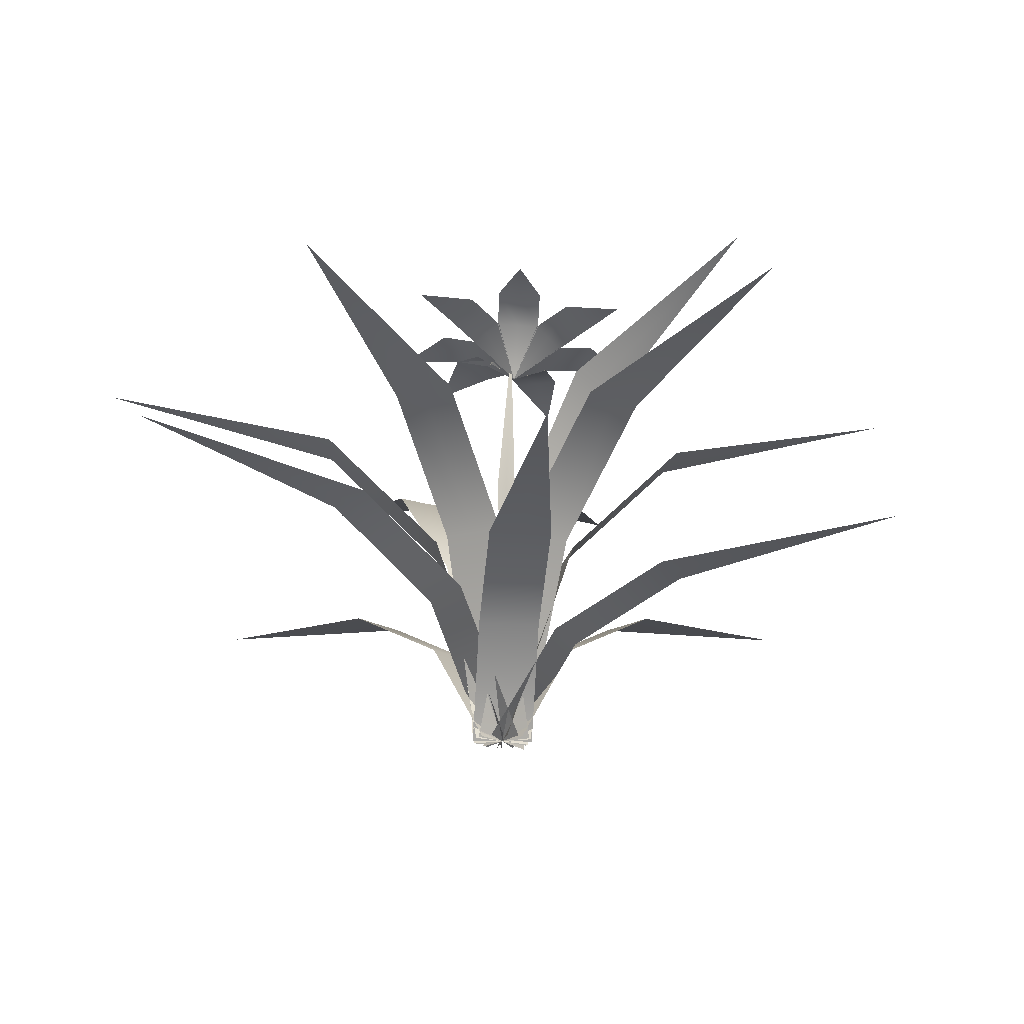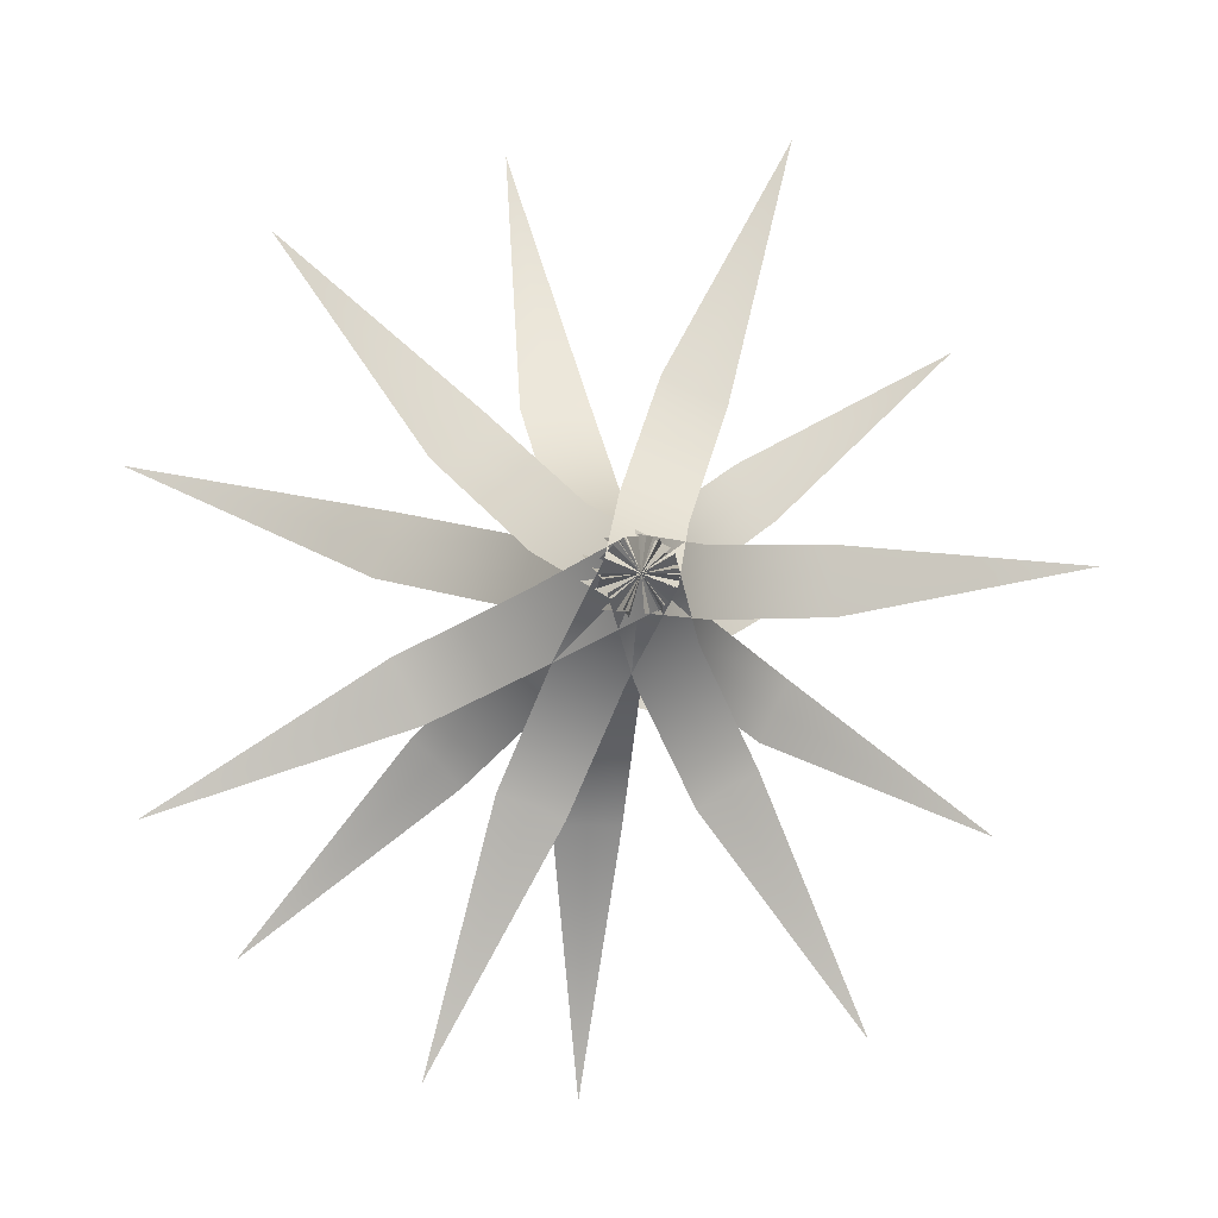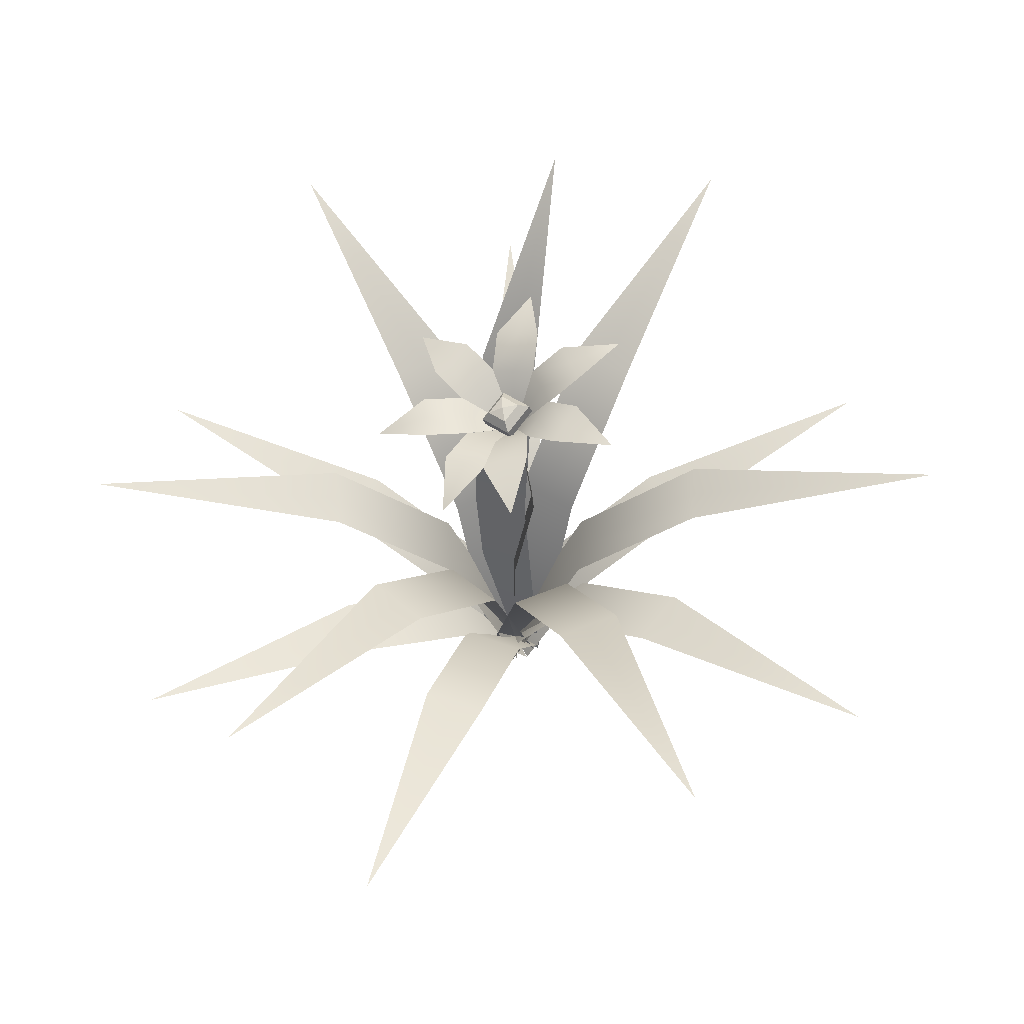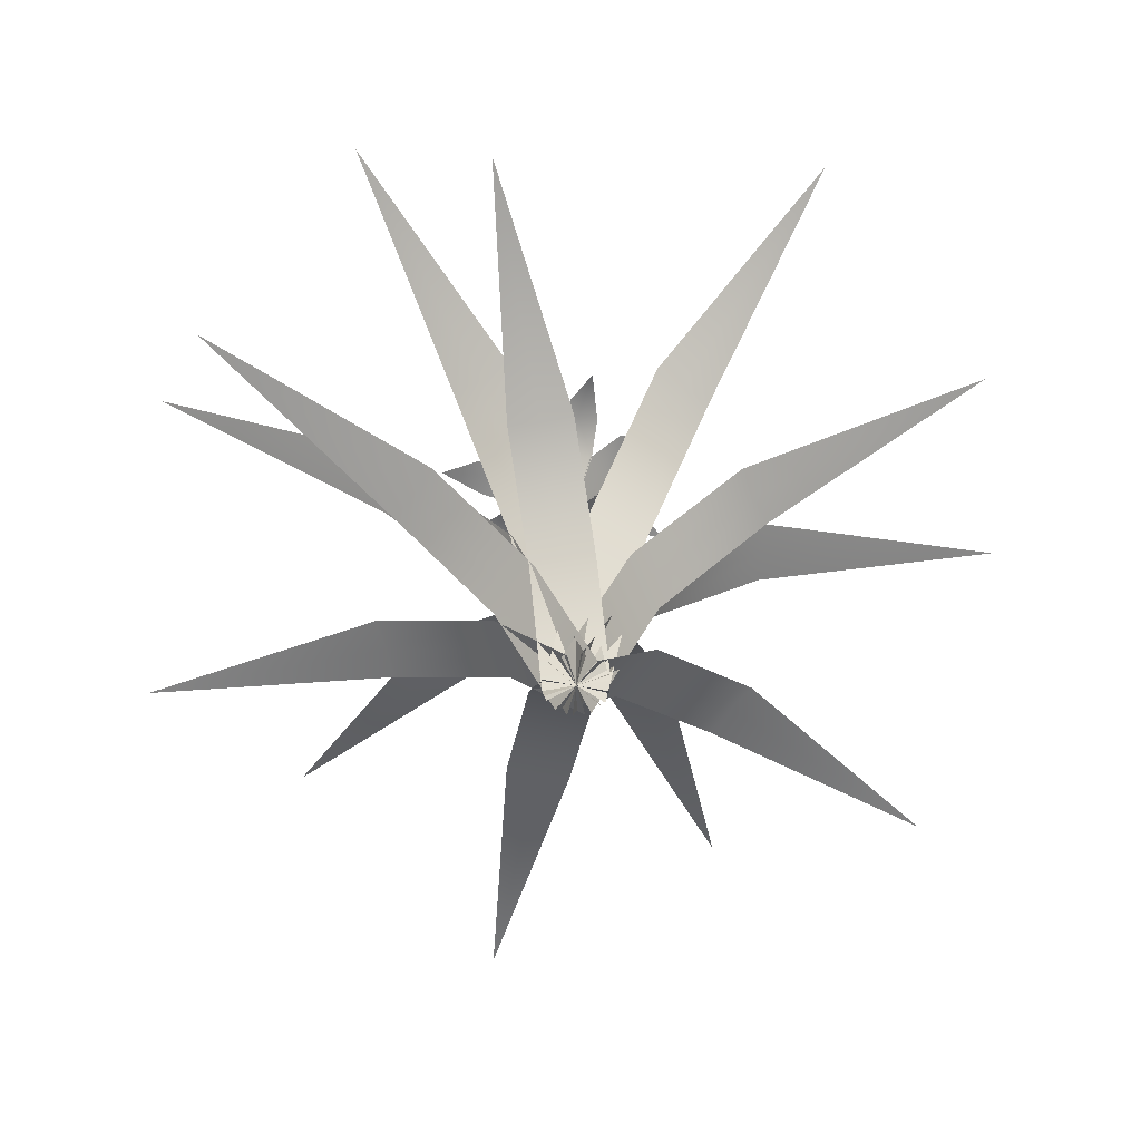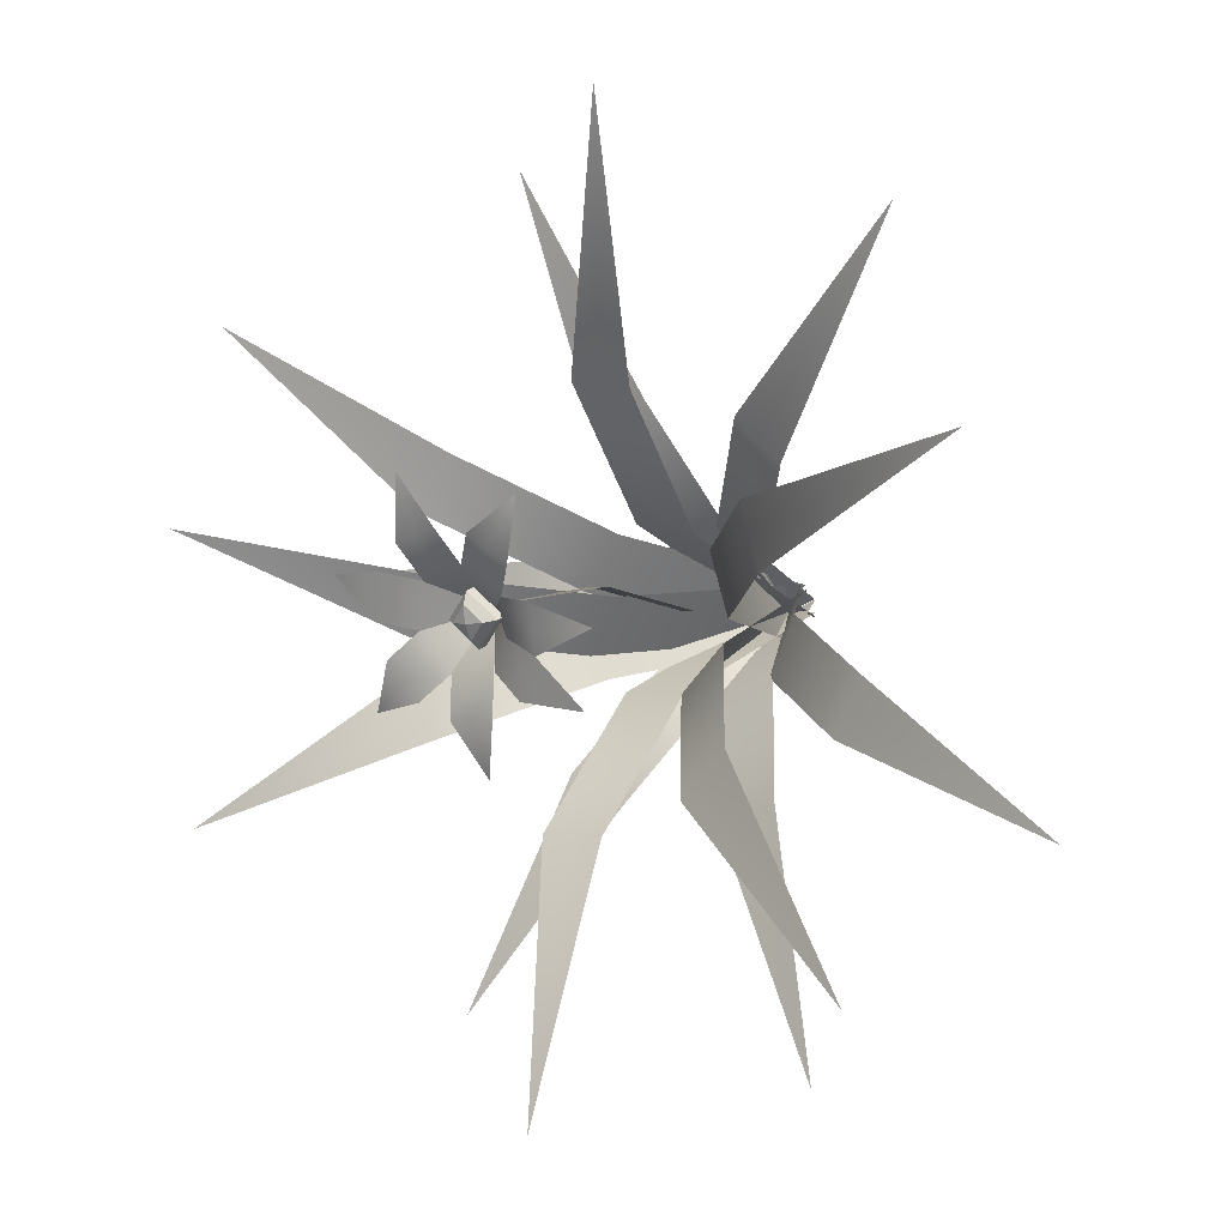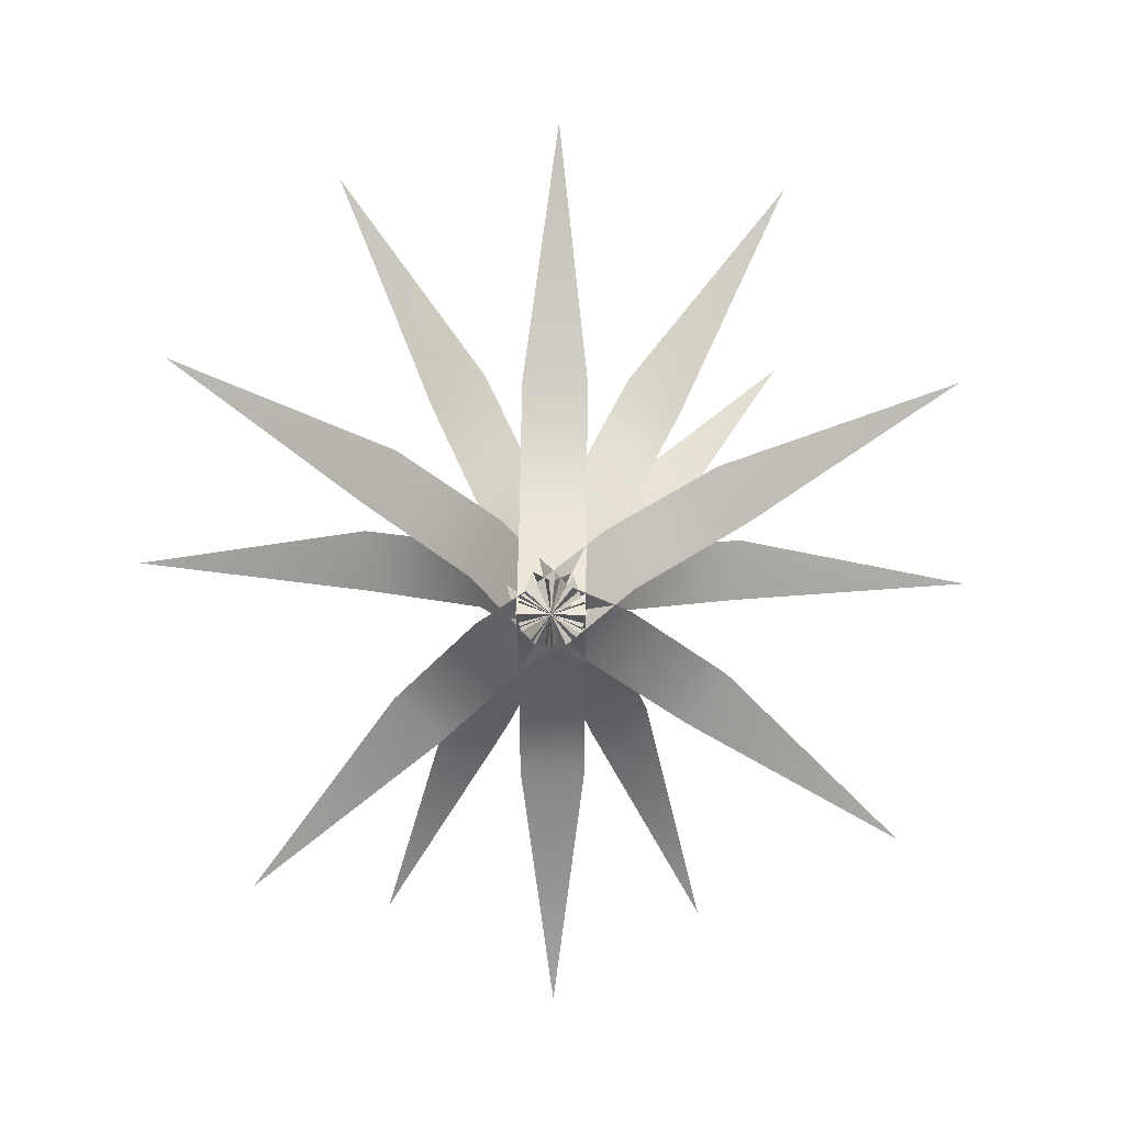
<metadata>
{"format":"obj","ext":"obj","renderer":"f3d","projection":"perspective","resolution":1024,"background":"white","views":[{"elev":-19.7,"azim":16.3,"up":"+Y"},{"elev":-5.6,"azim":-7.8,"up":"+Z"},{"elev":57.3,"azim":-95.3,"up":"+Y"},{"elev":-64.6,"azim":-105.8,"up":"+Y"},{"elev":-0.4,"azim":-143.0,"up":"+Z"},{"elev":-79.8,"azim":21.0,"up":"+Y"}]}
</metadata>
<code>
g default
v -0.3386 1.192 -0.03415
v -0.1979 1.2 -0.09277
v -0.1997 1.216 -0.03685
v -0.2014 1.232 0.01907
v -0.0981 1.168 -0.0803
v -0.1017 1.184 -0.02461
v -0.1016 1.2 0.03154
v 0.009096 1.077 0.009772
v -0.2021 1.271 0.2417
v -0.164 1.254 0.09479
v -0.1177 1.264 0.1288
v -0.07149 1.273 0.1627
v -0.1033 1.199 0.02808
v -0.05818 1.21 0.06324
v -0.01085 1.218 0.09602
v 0.009096 1.077 0.009772
v -0.2814 1.142 -0.208
v -0.1333 1.173 -0.188
v -0.1653 1.186 -0.1412
v -0.1973 1.2 -0.09452
v -0.04991 1.155 -0.1256
v -0.08343 1.168 -0.07998
v -0.114 1.182 -0.03214
v 0.009096 1.077 0.009772
v 0.1106 1.286 0.2958
v 0.01435 1.278 0.1776
v 0.07002 1.273 0.1613
v 0.1257 1.268 0.145
v -0.01478 1.218 0.09534
v 0.04142 1.214 0.08049
v 0.09656 1.209 0.0627
v 0.009096 1.077 0.009772
v 0.3386 1.225 0.08315
v 0.1883 1.252 0.08658
v 0.2069 1.236 0.03358
v 0.2256 1.221 -0.01941
v 0.0937 1.209 0.06537
v 0.1141 1.195 0.01276
v 0.131 1.179 -0.04062
v 0.009096 1.077 0.009772
v 0.009096 1.099 -0.3584
v 0.0673 1.16 -0.2316
v 0.009096 1.16 -0.2316
v -0.04911 1.16 -0.2316
v 0.0673 1.155 -0.126
v 0.009096 1.155 -0.1279
v -0.04911 1.155 -0.126
v 0.009096 1.077 0.009772
v 0.2917 1.139 -0.2189
v 0.2127 1.197 -0.1023
v 0.1788 1.184 -0.1478
v 0.1449 1.171 -0.1933
v 0.1316 1.18 -0.03683
v 0.09913 1.167 -0.08346
v 0.06375 1.154 -0.1277
v 0.009096 1.077 0.009772
v 0 1.11 -0.04144
v -0.04096 1.123 -0.002629
v -0 1.136 0.03619
v 0.04096 1.123 -0.002629
v 0 1.121 -0.07176
v -0.06627 1.142 -0.00896
v -0 1.163 0.05384
v 0.06627 1.142 -0.00896
v 0 1.144 -0.07959
v -0.06627 1.165 -0.01679
v -0 1.186 0.04602
v 0.06627 1.165 -0.01679
v 0 1.171 -0.06193
v -0.04096 1.184 -0.02312
v -0 1.197 0.0157
v 0.04096 1.184 -0.02312
v 0 1.191 -0.02553
v 0.01667 -0.01095 -0.06013
v -0.0257 0 0.007042
v -0.06807 0.01095 0.07422
v 0.1009 0.6225 -0.09662
v 0.05852 0.6335 -0.02944
v 0.01615 0.6444 0.03773
v 0.2995 1.025 -0.05305
v 0.2533 1.029 0.0132
v 0.2148 1.047 0.08129
v 0.7133 1.354 0.1863
v -0.01926 0 -0.07413
v -0.0257 0 0.007042
v -0.03213 0 0.08821
v 0.1672 0.2808 -0.05934
v 0.1607 0.2808 0.02183
v 0.1543 0.2808 0.103
v 0.4749 0.4378 -0.03494
v 0.4627 0.4352 0.04577
v 0.462 0.4378 0.1274
v 1.102 0.5172 0.09645
v 0.04984 0 -0.02336
v -0.0257 0 0.007042
v -0.1012 0 0.03744
v 0.1197 0.2808 0.1501
v 0.04413 0.2808 0.1805
v -0.03141 0.2808 0.2109
v 0.2349 0.4378 0.4365
v 0.1572 0.4352 0.4615
v 0.08384 0.4378 0.4973
v 0.3965 0.5172 1.056
v -0.1018 0 0.03605
v -0.0257 0 0.007042
v 0.05038 0 -0.02197
v -0.1684 0.2808 -0.1387
v -0.09233 0.2808 -0.1677
v -0.01625 0.2808 -0.1967
v -0.2784 0.4378 -0.4271
v -0.2002 0.4352 -0.4507
v -0.1262 0.4378 -0.4852
v -0.4286 0.5172 -1.05
v -0.06264 0 -0.06552
v -0.0257 0 0.007042
v 0.01125 0 0.0796
v 0.104 0.5497 -0.1504
v 0.141 0.5497 -0.07782
v 0.1779 0.5497 -0.005256
v 0.3791 0.8571 -0.2904
v 0.4109 0.8519 -0.2152
v 0.453 0.8571 -0.1453
v 0.9821 1.013 -0.5061
v -0.06106 0 0.08038
v -0.0257 0 0.007042
v 0.009671 0 -0.0663
v -0.2295 0.2808 -0.000852
v -0.1942 0.2808 -0.07419
v -0.1588 0.2808 -0.1475
v -0.5076 0.4378 -0.1349
v -0.467 0.4352 -0.2058
v -0.4369 0.4378 -0.2816
v -1.044 0.5172 -0.4842
v 0.05471 0 0.01985
v -0.0257 0 0.007042
v -0.1061 0 -0.005768
v 0.02529 0.5497 0.2046
v -0.05512 0.5497 0.1917
v -0.1355 0.5497 0.1789
v -0.02328 0.8571 0.5094
v -0.1028 0.8519 0.4909
v -0.1841 0.8571 0.4838
v -0.2036 1.013 1.124
v -0.000628 0 0.08451
v -0.0257 0 0.007042
v -0.05077 0 -0.07043
v -0.1786 0.5497 0.1421
v -0.2036 0.5497 0.06462
v -0.2287 0.5497 -0.01285
v -0.4723 0.8571 0.2371
v -0.4918 0.8519 0.1579
v -0.5224 0.8571 0.08219
v -1.102 1.013 0.3552
v 0.0222 0 -0.0588
v -0.0257 0 0.007042
v -0.0736 0 0.07289
v 0.1734 0.5497 0.05122
v 0.1255 0.5497 0.1171
v 0.07765 0.5497 0.1829
v 0.4231 0.8571 0.2328
v 0.3705 0.8519 0.2952
v 0.3273 0.8571 0.3645
v 0.8889 1.013 0.6723
v -0.08336 0 0.06453
v -0.0257 0 0.007042
v 0.03197 0 -0.05045
v -0.2154 0.5497 -0.06792
v -0.1577 0.5497 -0.1254
v -0.1001 0.5497 -0.1829
v -0.4334 0.8571 -0.2865
v -0.3716 0.8519 -0.3399
v -0.318 0.8571 -0.4015
v -0.8242 1.013 -0.7939
v -0.1071 0 0.007042
v -0.0257 0 0.007042
v 0.05573 0 0.007042
v -0.1071 0.5497 -0.18
v -0.0257 0.5497 -0.18
v 0.05573 0.5497 -0.18
v -0.1071 0.8571 -0.4887
v -0.0257 0.8519 -0.4829
v 0.05573 0.8571 -0.4887
v -0.0257 1.013 -1.124
v -0.0955 0 -0.03488
v -0.0257 0 0.007042
v 0.04411 0 0.04897
v 0.000801 0.2808 -0.1952
v 0.0706 0.2808 -0.1533
v 0.1404 0.2808 -0.1114
v 0.1597 0.4378 -0.4598
v 0.2266 0.4352 -0.4129
v 0.2994 0.4378 -0.376
v 0.5566 0.5172 -0.9625
v 0.03572 0 0.0605
v -0.0257 0 0.007042
v -0.08711 0 -0.04642
v -0.08707 0.3929 0.2016
v -0.1485 0.3929 0.1481
v -0.2099 0.3929 0.09465
v -0.2898 0.6126 0.4344
v -0.3473 0.6089 0.3766
v -0.4126 0.6126 0.3275
v -0.7682 0.7236 0.8601
v -0.02536 0 0.007042
v -0 0 0.007042
v 0.02536 0 0.007042
v -0.02536 0.3906 0.007042
v -0 0.3906 0.007042
v 0.02536 0.3906 0.007042
v -0.02536 0.7265 0.05951
v -0 0.7204 0.05951
v 0.02536 0.7265 0.05951
v -0 1.172 0.007042
g BlueLongPlant1
f 1 3 2
f 1 4 3
f 2 3 6 5
f 3 4 7 6
f 5 6 8
f 6 7 8
f 9 11 10
f 9 12 11
f 10 11 14 13
f 11 12 15 14
f 13 14 16
f 14 15 16
f 17 19 18
f 17 20 19
f 18 19 22 21
f 19 20 23 22
f 21 22 24
f 22 23 24
f 25 27 26
f 25 28 27
f 26 27 30 29
f 27 28 31 30
f 29 30 32
f 30 31 32
f 33 35 34
f 33 36 35
f 34 35 38 37
f 35 36 39 38
f 37 38 40
f 38 39 40
f 41 43 42
f 41 44 43
f 42 43 46 45
f 43 44 47 46
f 45 46 48
f 46 47 48
f 49 51 50
f 49 52 51
f 50 51 54 53
f 51 52 55 54
f 53 54 56
f 54 55 56
f 57 58 62 61
f 58 59 63 62
f 59 60 64 63
f 60 57 61 64
f 61 62 66 65
f 62 63 67 66
f 63 64 68 67
f 64 61 65 68
f 65 66 70 69
f 66 67 71 70
f 67 68 72 71
f 68 65 69 72
f 69 70 73
f 70 71 73
f 71 72 73
f 72 69 73
f 74 75 78 77
f 75 76 79 78
f 77 78 81 80
f 78 79 82 81
f 80 81 83
f 81 82 83
f 84 85 88 87
f 85 86 89 88
f 87 88 91 90
f 88 89 92 91
f 90 91 93
f 91 92 93
f 94 95 98 97
f 95 96 99 98
f 97 98 101 100
f 98 99 102 101
f 100 101 103
f 101 102 103
f 104 105 108 107
f 105 106 109 108
f 107 108 111 110
f 108 109 112 111
f 110 111 113
f 111 112 113
f 114 115 118 117
f 115 116 119 118
f 117 118 121 120
f 118 119 122 121
f 120 121 123
f 121 122 123
f 124 125 128 127
f 125 126 129 128
f 127 128 131 130
f 128 129 132 131
f 130 131 133
f 131 132 133
f 134 135 138 137
f 135 136 139 138
f 137 138 141 140
f 138 139 142 141
f 140 141 143
f 141 142 143
f 144 145 148 147
f 145 146 149 148
f 147 148 151 150
f 148 149 152 151
f 150 151 153
f 151 152 153
f 154 155 158 157
f 155 156 159 158
f 157 158 161 160
f 158 159 162 161
f 160 161 163
f 161 162 163
f 164 165 168 167
f 165 166 169 168
f 167 168 171 170
f 168 169 172 171
f 170 171 173
f 171 172 173
f 174 175 178 177
f 175 176 179 178
f 177 178 181 180
f 178 179 182 181
f 180 181 183
f 181 182 183
f 184 185 188 187
f 185 186 189 188
f 187 188 191 190
f 188 189 192 191
f 190 191 193
f 191 192 193
f 194 195 198 197
f 195 196 199 198
f 197 198 201 200
f 198 199 202 201
f 200 201 203
f 201 202 203
f 204 205 208 207
f 205 206 209 208
f 207 208 211 210
f 208 209 212 211
f 210 211 213
f 211 212 213

</code>
